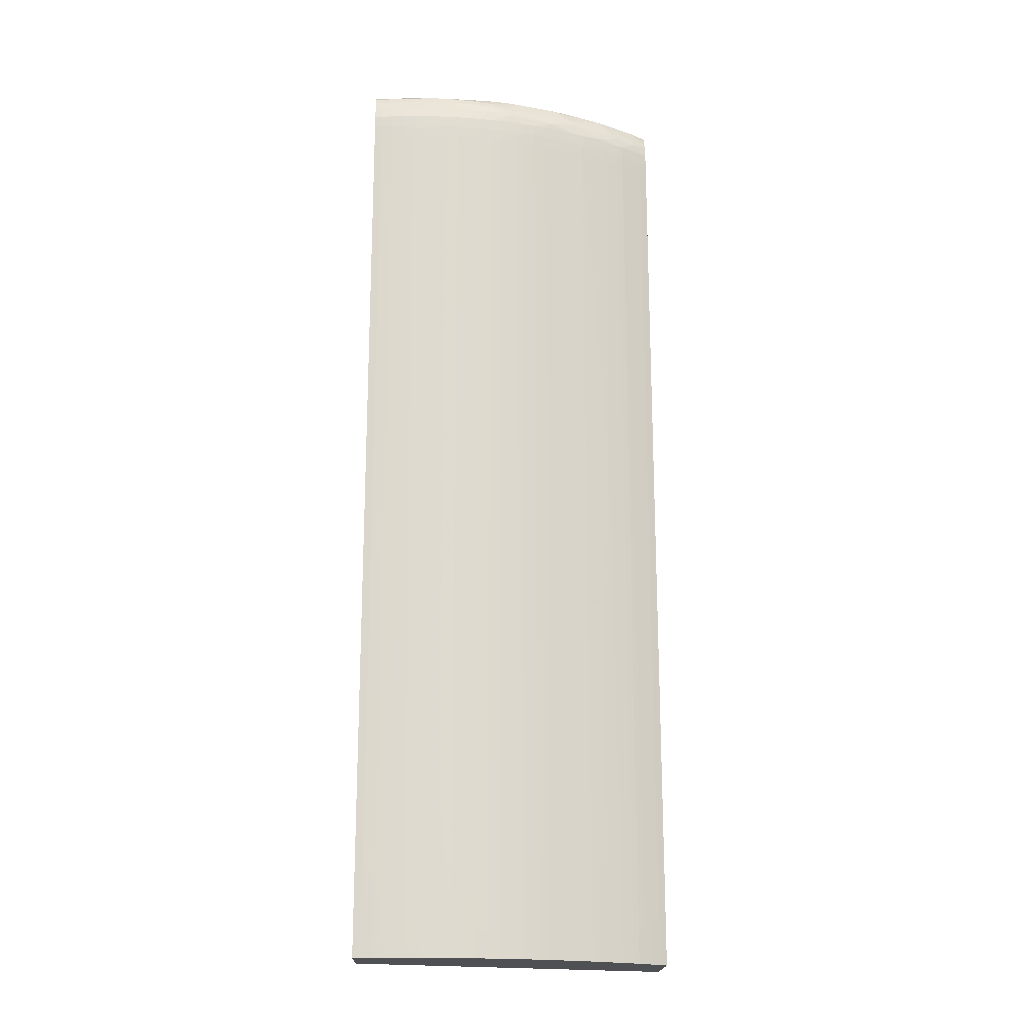
<metadata>
{"format":"obj","ext":"obj","renderer":"f3d","projection":"perspective","resolution":1024,"background":"white","views":[{"elev":-18.7,"azim":178.3,"up":"+Z"}]}
</metadata>
<code>
v -0.01144 0.03768 0.05292
v -0.01144 0.03884 0.05282
v -0.01218 0.03884 0.05284
v -0.01333 0.03884 0.05285
v -0.01681 0.03884 0.05286
v -0.02261 0.03768 0.05292
v -0.02724 0.03652 0.05295
v -0.04095 0.02956 0.0529
v -0.04095 0.02861 0.05286
v -0.04095 0.0284 0.05281
v -0.04095 0.02741 0.05252
v -0.01144 0.03648 0.05258
v -0.01144 0.0398 0.05243
v -0.01218 0.03983 0.05244
v -0.01333 0.03988 0.05245
v -0.01449 0.03991 0.05246
v -0.01565 0.03994 0.05247
v -0.01681 0.03996 0.05247
v -0.01797 0.03997 0.05247
v -0.01797 0.03884 0.05286
v -0.02493 0.03768 0.05292
v -0.03072 0.03536 0.05292
v -0.04095 0.02977 0.0529
v -0.02609 0.03768 0.0529
v -0.02956 0.03652 0.05291
v -0.04095 0.0273 0.05248
v -0.01144 0.03622 0.05244
v -0.01144 0.04038 0.05188
v -0.01218 0.04041 0.05195
v -0.01333 0.04046 0.05201
v -0.01449 0.04049 0.05206
v -0.01565 0.04052 0.0521
v -0.01681 0.04054 0.05212
v -0.01797 0.04055 0.05214
v -0.01913 0.03995 0.05246
v -0.02029 0.03884 0.05284
v -0.01913 0.03884 0.05285
v -0.03652 0.03304 0.05289
v -0.03768 0.03304 0.0528
v -0.04095 0.03093 0.05275
v -0.02145 0.03884 0.05282
v -0.02261 0.03884 0.05279
v -0.02377 0.03884 0.05276
v -0.02493 0.03884 0.0527
v -0.02724 0.03768 0.05283
v -0.03072 0.03652 0.05285
v -0.04095 0.02675 0.05177
v -0.01144 0.03587 0.05223
v -0.01144 0.04059 0.05152
v -0.01144 0.04072 0.05131
v -0.01218 0.04075 0.05136
v -0.01333 0.04079 0.05143
v -0.01449 0.04082 0.05148
v -0.01565 0.04084 0.05151
v -0.01681 0.04086 0.05155
v -0.01913 0.04053 0.05211
v -0.02029 0.0399 0.05245
v -0.01797 0.04086 0.05156
v -0.01913 0.04084 0.05153
v -0.03652 0.0342 0.05271
v -0.03883 0.03304 0.05259
v -0.04095 0.03208 0.05239
v -0.02145 0.03984 0.05244
v -0.02609 0.03884 0.05258
v -0.02956 0.03768 0.05263
v -0.0284 0.03768 0.05274
v -0.02261 0.03977 0.05241
v -0.02377 0.0397 0.05238
v -0.02493 0.03962 0.05233
v -0.03188 0.03652 0.05272
v -0.04095 0.02668 0.05158
v -0.01144 0.03566 0.05162
v -0.01144 0.0411 0.05043
v -0.01218 0.04117 0.05043
v -0.01333 0.04126 0.05043
v -0.01449 0.04133 0.05043
v -0.01565 0.04137 0.05043
v -0.01681 0.0414 0.05043
v -0.02029 0.04048 0.05204
v -0.02029 0.0408 0.05146
v -0.01797 0.0414 0.05043
v -0.01913 0.04136 0.05043
v -0.03652 0.03513 0.05235
v -0.03768 0.03423 0.05242
v -0.03948 0.03366 0.0522
v -0.03991 0.033 0.05234
v -0.04077 0.03259 0.05225
v -0.04095 0.03227 0.05232
v -0.02609 0.0395 0.05224
v -0.02956 0.03838 0.05227
v -0.03068 0.03773 0.05243
v -0.02145 0.04042 0.05196
v -0.02261 0.04035 0.05184
v -0.02377 0.04028 0.05172
v -0.03188 0.03738 0.05236
v -0.04095 0.02657 0.05043
v -0.01144 0.03547 0.05043
v -0.01144 0.04136 0.04926
v -0.01218 0.04145 0.04926
v -0.01333 0.04155 0.04926
v -0.01449 0.04163 0.04926
v -0.01565 0.04167 0.04926
v -0.01681 0.04169 0.04926
v -0.02145 0.04075 0.05137
v -0.02029 0.04128 0.05043
v -0.01797 0.04168 0.04926
v -0.01913 0.04164 0.04926
v -0.03512 0.03605 0.05225
v -0.03589 0.03591 0.05214
v -0.0373 0.03489 0.05225
v -0.04095 0.03252 0.05219
v -0.03887 0.03444 0.05161
v -0.03991 0.03386 0.0515
v -0.04095 0.03304 0.05157
v -0.0249 0.04025 0.05149
v -0.0267 0.03943 0.05217
v -0.03026 0.03829 0.0522
v -0.02261 0.0407 0.05126
v -0.02377 0.04063 0.05113
v -0.02449 0.04059 0.05104
v -0.03271 0.0372 0.05225
v -0.04095 0.02656 0.04974
v -0.01144 0.03545 0.04926
v -0.01144 0.03546 0.04999
v -0.01144 0.04139 0.04811
v -0.01218 0.04148 0.04811
v -0.01333 0.04159 0.04811
v -0.01449 0.04167 0.04811
v -0.01565 0.04172 0.04811
v -0.01603 0.04174 0.04772
v -0.01681 0.04173 0.04843
v -0.02145 0.04117 0.05043
v -0.02029 0.04156 0.04926
v -0.01801 0.04172 0.04812
v -0.01913 0.04168 0.04811
v -0.03104 0.03814 0.05203
v -0.03188 0.03796 0.05178
v -0.03247 0.03826 0.05101
v -0.03631 0.03617 0.05137
v -0.03851 0.03492 0.05124
v -0.03928 0.0347 0.05084
v -0.04062 0.03366 0.05106
v -0.04095 0.03317 0.05139
v -0.02526 0.04054 0.05087
v -0.02609 0.03993 0.05158
v -0.02715 0.03961 0.05157
v -0.03188 0.03836 0.0512
v -0.03068 0.0385 0.05162
v -0.02261 0.04105 0.05043
v -0.02377 0.04089 0.05043
v -0.04095 0.02656 0.04926
v -0.01144 0.03545 0.04884
v -0.01218 0.04149 0.04462
v -0.01218 0.04148 0.04694
v -0.01144 0.04139 0.001744
v -0.01218 0.04149 0.001744
v -0.01333 0.0416 0.04694
v -0.01449 0.04168 0.04694
v -0.01542 0.04172 0.04694
v -0.016 0.04174 0.04694
v -0.01681 0.04175 0.04694
v -0.01681 0.04174 0.04785
v -0.01765 0.04174 0.04776
v -0.02145 0.04145 0.04926
v -0.02029 0.0416 0.04811
v -0.02145 0.04149 0.04811
v -0.01824 0.04172 0.04694
v -0.01913 0.04169 0.04694
v -0.02956 0.03955 0.05015
v -0.03023 0.03945 0.04992
v -0.0327 0.03836 0.05043
v -0.03513 0.03727 0.0502
v -0.03545 0.03698 0.05052
v -0.03662 0.0364 0.05052
v -0.03708 0.03592 0.05098
v -0.03996 0.03442 0.05044
v -0.03741 0.03611 0.0502
v -0.03955 0.03487 0.05006
v -0.04083 0.03381 0.05043
v -0.04095 0.03354 0.0508
v -0.0249 0.0407 0.05046
v -0.02577 0.04063 0.0501
v -0.02613 0.04044 0.05046
v -0.02261 0.0413 0.04926
v -0.04095 0.02655 0.04579
v -0.04095 0.02645 -0.03785
v -0.01144 0.03537 -0.03785
v -0.01144 0.04139 0.0005794
v -0.01218 0.04149 0.0005794
v -0.01333 0.0416 -0.03072
v -0.01449 0.04167 -0.02377
v -0.01551 0.04171 -0.03188
v -0.01609 0.04174 -0.03188
v -0.01766 0.04174 0.04694
v -0.01681 0.04175 -0.005216
v -0.01755 0.04174 -0.004052
v -0.02261 0.04134 0.04811
v -0.02029 0.04161 0.04694
v -0.02145 0.0415 0.04694
v -0.02261 0.04135 0.04694
v -0.01752 0.04174 -0.03188
v -0.01913 0.04167 -0.0226
v -0.02029 0.0416 -0.03304
v -0.0284 0.04006 0.04926
v -0.02956 0.03971 0.04926
v -0.03031 0.03947 0.04926
v -0.03089 0.03926 0.04926
v -0.03188 0.03889 0.04926
v -0.03297 0.03846 0.04926
v -0.03355 0.03822 0.04926
v -0.0359 0.03708 0.04948
v -0.03758 0.03621 0.04926
v -0.03816 0.03588 0.04926
v -0.04095 0.03389 0.04976
v -0.04095 0.03377 0.05025
v -0.04095 0.03372 0.05043
v -0.03883 0.03544 0.04926
v -0.03963 0.03492 0.04926
v -0.04022 0.03453 0.04926
v -0.04095 0.03402 0.04926
v -0.02377 0.04111 0.04926
v -0.02493 0.0409 0.04926
v -0.02597 0.04068 0.04926
v -0.02654 0.04055 0.04926
v -0.02724 0.04037 0.04926
v -0.04095 0.03404 -0.03785
v -0.01144 0.04137 -0.03785
v -0.01144 0.04138 -0.03072
v -0.01218 0.04148 -0.02956
v -0.01218 0.04148 -0.03072
v -0.01333 0.04158 -0.03785
v -0.01432 0.04165 -0.03785
v -0.01449 0.04166 -0.03785
v -0.01449 0.04167 -0.03304
v -0.01553 0.04171 -0.03304
v -0.0161 0.04174 -0.03304
v -0.01681 0.04174 -0.03304
v -0.02377 0.04116 0.04811
v -0.02145 0.0415 0.0226
v -0.02145 0.0415 -0.03188
v -0.02377 0.04116 0.01565
v -0.02377 0.04116 0.04694
v -0.02261 0.04134 -0.03188
v -0.01749 0.04174 -0.03419
v -0.01807 0.04171 -0.03419
v -0.01809 0.04171 -0.03304
v -0.01913 0.04167 -0.03419
v -0.01913 0.04166 -0.03785
v -0.02029 0.0416 -0.03419
v -0.0284 0.04011 0.04811
v -0.02956 0.03975 0.04811
v -0.03036 0.03949 0.04811
v -0.03094 0.03928 0.04811
v -0.03188 0.03894 0.04811
v -0.03314 0.03844 0.04804
v -0.0336 0.03825 0.04837
v -0.0342 0.03792 0.04926
v -0.03545 0.03732 0.04916
v -0.03594 0.0371 0.0487
v -0.0364 0.03684 0.04916
v -0.03654 0.03681 0.04811
v -0.03761 0.03623 0.04811
v -0.03819 0.0359 0.04811
v -0.03883 0.03548 0.04811
v -0.03967 0.03494 0.04811
v -0.04024 0.03456 0.04811
v -0.04095 0.03402 0.04914
v -0.04095 0.03406 0.04811
v -0.02493 0.04094 0.04811
v -0.02618 0.04068 0.04806
v -0.02663 0.04057 0.04842
v -0.02713 0.04045 0.04806
v -0.04023 0.03454 -0.03768
v -0.04022 0.03454 -0.03785
v -0.04095 0.03404 -0.0355
v -0.04023 0.03455 -0.03419
v -0.012 0.04144 -0.03785
v -0.01144 0.04138 -0.03261
v -0.01218 0.04148 -0.03188
v -0.01316 0.04156 -0.03785
v -0.01565 0.04171 -0.03785
v -0.01614 0.04174 -0.03419
v -0.01556 0.04171 -0.03419
v -0.01681 0.04174 -0.03419
v -0.02145 0.04149 -0.03304
v -0.02493 0.04095 0.01565
v -0.02493 0.04095 0.04694
v -0.02377 0.04116 -0.03304
v -0.02493 0.04094 -0.03304
v -0.02261 0.04133 -0.03536
v -0.02377 0.04115 -0.03536
v -0.01741 0.04173 -0.036
v -0.01745 0.04174 -0.03536
v -0.01797 0.04171 -0.03785
v -0.01802 0.04171 -0.03536
v -0.02011 0.04159 -0.03785
v -0.02029 0.0416 -0.03536
v -0.02145 0.04149 -0.03419
v -0.0284 0.04012 0.04694
v -0.02956 0.03976 0.04694
v -0.03037 0.0395 0.04694
v -0.03095 0.03929 0.04694
v -0.03188 0.03894 0.04694
v -0.03362 0.03826 0.0476
v -0.03408 0.03802 0.04804
v -0.03536 0.0374 0.04811
v -0.03596 0.0371 0.04811
v -0.03596 0.03711 0.04694
v -0.03654 0.03681 0.04694
v -0.03762 0.03623 0.04694
v -0.0382 0.0359 0.04694
v -0.03883 0.03549 0.04694
v -0.03967 0.03495 0.04694
v -0.04025 0.03456 0.04694
v -0.04095 0.03406 0.04794
v -0.02668 0.04058 0.04764
v -0.02713 0.04046 0.04688
v -0.03965 0.03493 -0.03536
v -0.03965 0.03493 -0.03768
v -0.03965 0.03493 -0.03785
v -0.03966 0.03493 -0.03419
v -0.04095 0.03404 -0.03419
v -0.04024 0.03455 -0.03304
v -0.01218 0.04146 -0.03785
v -0.01681 0.04172 -0.03785
v -0.01623 0.04173 -0.03595
v -0.0162 0.04174 -0.03536
v -0.01681 0.04174 -0.03536
v -0.0262 0.04068 0.04688
v -0.02493 0.04094 -0.03651
v -0.02604 0.04069 -0.03785
v -0.02605 0.0407 -0.03419
v -0.02605 0.0407 -0.03304
v -0.02668 0.04058 0.04722
v -0.02261 0.04133 -0.03768
v -0.02377 0.04115 -0.03651
v -0.02493 0.04093 -0.03785
v -0.01681 0.04173 -0.036
v -0.01779 0.04171 -0.03785
v -0.02029 0.04158 -0.03785
v -0.02029 0.04158 -0.03768
v -0.02145 0.04149 -0.03536
v -0.0284 0.0401 -0.03651
v -0.02956 0.03975 -0.02377
v -0.03034 0.03949 -0.03536
v -0.03092 0.03928 -0.03651
v -0.03093 0.03928 -0.02377
v -0.03315 0.03845 0.04696
v -0.03188 0.03894 0.01448
v -0.03362 0.03826 0.04736
v -0.03536 0.03741 0.04694
v -0.03597 0.03711 0.01333
v -0.03655 0.0368 0.01333
v -0.0376 0.03622 -0.03188
v -0.03818 0.03589 -0.03536
v -0.03883 0.03547 -0.03419
v -0.03966 0.03493 -0.0284
v -0.04024 0.03455 -0.0284
v -0.04095 0.03407 0.04694
v -0.04095 0.03405 -0.02855
v -0.02724 0.04042 -0.0284
v -0.03883 0.03546 -0.03651
v -0.03883 0.03546 -0.03785
v -0.03883 0.03547 -0.03536
v -0.02612 0.04067 -0.03785
v -0.02663 0.04057 -0.03419
v -0.02663 0.04057 -0.02724
v -0.02724 0.04041 -0.03419
v -0.02145 0.04147 -0.03785
v -0.02243 0.04135 -0.03785
v -0.02261 0.04132 -0.03785
v -0.02377 0.04114 -0.03785
v -0.02823 0.04015 -0.03785
v -0.0284 0.0401 -0.03785
v -0.02956 0.03975 -0.03651
v -0.03034 0.03949 -0.03651
v -0.03092 0.03928 -0.03785
v -0.03188 0.03893 -0.03785
v -0.03283 0.03855 -0.03785
v -0.033 0.03848 -0.03785
v -0.03358 0.03824 -0.03768
v -0.0342 0.03795 -0.03651
v -0.03536 0.03739 -0.03072
v -0.03536 0.03739 -0.03768
v -0.03594 0.0371 -0.03072
v -0.03652 0.0368 -0.03072
v -0.0376 0.03622 -0.03536
v -0.03768 0.03616 -0.03785
v -0.03817 0.03589 -0.03768
v -0.03817 0.03589 -0.03785
v -0.02661 0.04056 -0.03785
v -0.02724 0.04041 -0.03651
v -0.02724 0.04041 -0.03785
v -0.02956 0.03975 -0.03785
v -0.03034 0.03949 -0.03785
v -0.03358 0.03824 -0.03785
v -0.0341 0.038 -0.03785
v -0.0342 0.03795 -0.03785
v -0.03518 0.03747 -0.03785
v -0.03538 0.03738 -0.03785
v -0.03594 0.0371 -0.03785
v -0.03602 0.03706 -0.03785
v -0.0365 0.0368 -0.03785
v -0.03759 0.03621 -0.03785
v -0.02715 0.04043 -0.03785
f 219 267 220
f 219 266 268
f 218 266 219
f 226 273 274
f 218 264 265
f 219 268 267
f 217 263 264
f 213 263 217
f 218 265 266
f 217 264 218
f 224 271 225
f 221 269 222
f 222 269 223
f 223 269 270
f 223 270 271
f 223 271 224
f 225 271 272
f 226 276 273
f 226 275 276
f 225 272 250
f 221 238 269
f 213 262 263
f 206 253 254
f 212 261 262
f 204 225 250
f 203 285 240
f 203 249 285
f 227 277 230
f 204 250 205
f 205 250 251
f 205 251 206
f 206 251 252
f 206 252 253
f 206 254 207
f 212 262 213
f 207 254 208
f 209 254 255
f 209 255 256
f 209 256 210
f 210 256 257
f 210 257 211
f 211 257 258
f 211 258 259
f 211 259 260
f 211 260 212
f 212 260 261
f 208 254 209
f 227 230 278
f 249 298 285
f 229 278 230
f 244 294 295
f 244 295 245
f 245 295 248
f 245 248 247
f 245 247 246
f 248 295 294
f 248 296 297
f 248 297 249
f 249 297 342
f 249 342 298
f 250 272 299
f 250 299 251
f 251 299 300
f 251 300 252
f 252 300 301
f 252 301 253
f 253 301 302
f 253 302 303
f 203 248 249
f 253 303 254
f 254 303 304
f 244 293 294
f 244 292 293
f 244 284 292
f 243 291 288
f 230 279 231
f 230 277 279
f 231 279 280
f 233 281 282
f 233 282 283
f 233 283 235
f 233 235 234
f 235 283 236
f 236 283 282
f 236 282 237
f 228 278 229
f 237 282 284
f 238 242 287
f 238 287 269
f 240 285 243
f 241 286 287
f 241 287 242
f 241 243 288
f 241 288 289
f 241 289 286
f 243 285 290
f 243 290 291
f 237 284 244
f 203 247 248
f 186 320 363
f 202 246 247
f 186 404 403
f 186 403 402
f 186 402 401
f 186 401 400
f 186 400 399
f 186 399 398
f 186 398 397
f 186 397 396
f 186 396 380
f 186 380 379
f 186 379 378
f 186 378 377
f 186 377 395
f 186 395 394
f 186 394 374
f 186 374 373
f 186 373 393
f 186 393 405
f 186 405 391
f 186 391 365
f 186 365 331
f 186 388 404
f 186 331 337
f 186 390 388
f 186 274 320
f 254 304 255
f 177 213 178
f 178 214 215
f 178 215 216
f 178 216 179
f 178 213 217
f 178 217 218
f 178 218 219
f 178 219 220
f 178 220 214
f 179 216 180
f 181 184 182
f 182 184 221
f 182 221 222
f 182 222 223
f 182 223 224
f 182 224 225
f 182 225 204
f 184 197 238
f 184 238 221
f 186 226 274
f 186 363 390
f 186 337 372
f 186 372 371
f 186 371 370
f 192 234 235
f 192 235 236
f 192 236 193
f 193 236 195
f 195 236 237
f 195 237 196
f 196 237 201
f 197 200 242
f 197 242 238
f 198 239 199
f 198 203 240
f 198 240 239
f 199 239 200
f 200 241 242
f 200 239 240
f 200 240 243
f 200 243 241
f 201 237 244
f 201 244 245
f 201 245 246
f 201 246 202
f 191 234 192
f 190 234 191
f 190 233 234
f 190 232 233
f 186 370 369
f 186 369 340
f 186 340 296
f 186 296 248
f 186 248 294
f 186 294 339
f 186 339 325
f 186 325 281
f 186 281 233
f 186 233 232
f 202 247 203
f 186 232 231
f 186 280 324
f 186 324 277
f 186 277 227
f 186 227 187
f 188 228 189
f 189 228 229
f 189 229 190
f 190 229 230
f 190 230 231
f 190 231 232
f 186 231 280
f 255 304 256
f 350 381 382
f 256 305 257
f 335 342 369
f 335 369 370
f 335 370 371
f 335 371 372
f 335 372 336
f 336 372 337
f 340 369 341
f 341 369 342
f 343 361 368
f 343 368 373
f 343 373 374
f 343 374 394
f 343 394 375
f 343 375 344
f 344 375 345
f 345 375 376
f 345 376 346
f 346 376 395
f 346 395 377
f 346 377 378
f 346 378 349
f 334 368 361
f 346 349 347
f 334 367 368
f 333 366 367
f 316 334 317
f 316 329 334
f 317 334 361
f 317 361 343
f 318 362 319
f 318 321 362
f 319 363 320
f 319 362 363
f 321 356 364
f 321 364 362
f 321 323 358
f 321 358 357
f 321 357 356
f 322 360 323
f 323 360 358
f 325 338 326
f 326 338 328
f 330 337 331
f 331 365 332
f 332 366 333
f 332 365 366
f 333 367 334
f 348 349 378
f 348 378 379
f 348 379 350
f 375 394 395
f 375 395 376
f 380 396 381
f 381 396 397
f 381 397 382
f 382 397 398
f 382 398 384
f 382 384 383
f 384 398 399
f 384 399 400
f 384 400 401
f 384 401 385
f 385 401 402
f 385 402 386
f 386 402 403
f 386 403 387
f 387 403 404
f 387 404 388
f 388 390 389
f 391 405 392
f 392 405 393
f 373 392 393
f 368 392 373
f 366 368 367
f 366 392 368
f 350 352 351
f 350 379 380
f 350 380 381
f 177 212 213
f 350 382 352
f 352 382 383
f 352 383 384
f 352 384 385
f 352 385 386
f 352 386 353
f 314 360 359
f 353 386 354
f 354 387 355
f 355 387 388
f 355 388 389
f 355 389 362
f 355 362 364
f 355 364 356
f 362 389 363
f 363 389 390
f 365 391 366
f 366 391 392
f 354 386 387
f 314 358 360
f 314 359 315
f 313 358 314
f 273 318 319
f 273 319 320
f 273 320 274
f 273 276 321
f 273 321 318
f 275 322 276
f 276 322 323
f 276 323 321
f 277 324 279
f 279 324 280
f 281 325 326
f 281 326 327
f 281 327 282
f 282 327 326
f 282 326 284
f 284 326 328
f 284 328 292
f 285 298 290
f 286 329 287
f 286 289 329
f 287 329 316
f 272 317 299
f 272 316 317
f 271 316 272
f 270 316 271
f 257 305 306
f 257 306 258
f 258 306 259
f 259 306 307
f 259 307 261
f 259 261 260
f 261 307 308
f 261 308 309
f 261 309 262
f 262 309 310
f 288 291 289
f 262 310 263
f 263 311 312
f 263 312 264
f 264 312 313
f 264 313 265
f 265 313 314
f 265 314 266
f 266 314 268
f 268 314 315
f 269 287 316
f 269 316 270
f 263 310 311
f 256 304 305
f 289 291 330
f 289 331 332
f 303 348 304
f 303 347 349
f 303 349 348
f 304 348 350
f 304 350 351
f 304 351 306
f 304 306 305
f 306 351 307
f 307 351 308
f 308 351 352
f 308 352 309
f 309 352 353
f 309 353 310
f 310 353 354
f 310 354 355
f 310 355 311
f 311 355 356
f 311 356 312
f 312 356 313
f 313 356 357
f 313 357 358
f 302 347 303
f 301 347 302
f 301 346 347
f 301 345 346
f 289 332 333
f 289 333 334
f 289 334 329
f 290 335 336
f 290 336 291
f 290 298 335
f 291 336 337
f 291 337 330
f 292 328 338
f 292 338 325
f 289 330 331
f 292 325 339
f 292 294 293
f 296 340 341
f 296 341 297
f 297 341 342
f 298 342 335
f 299 317 343
f 299 343 344
f 299 344 300
f 300 344 301
f 301 344 345
f 292 339 294
f 177 211 212
f 155 188 189
f 174 177 175
f 34 56 57
f 34 57 35
f 34 55 58
f 34 58 59
f 34 59 56
f 35 57 42
f 35 42 41
f 35 41 36
f 38 46 39
f 39 60 61
f 39 61 40
f 39 46 60
f 40 61 62
f 42 57 43
f 43 57 63
f 43 63 44
f 44 64 65
f 44 65 66
f 44 66 45
f 44 63 67
f 44 67 68
f 33 55 34
f 44 68 69
f 33 54 55
f 32 53 33
f 22 38 23
f 23 38 39
f 23 39 40
f 24 36 41
f 24 41 42
f 24 42 43
f 24 43 44
f 24 44 45
f 24 45 46
f 24 46 25
f 25 46 38
f 26 47 48
f 26 48 27
f 28 49 29
f 29 49 50
f 29 50 51
f 29 51 52
f 29 52 30
f 30 52 31
f 31 52 53
f 31 53 32
f 33 53 54
f 44 69 64
f 45 66 46
f 46 66 65
f 60 83 84
f 60 84 61
f 61 84 85
f 61 85 86
f 61 86 62
f 62 86 87
f 62 87 88
f 64 69 89
f 64 89 65
f 65 89 90
f 65 90 91
f 65 91 70
f 68 79 69
f 69 79 92
f 69 92 93
f 69 93 94
f 69 94 89
f 70 91 95
f 70 95 83
f 71 96 97
f 71 97 72
f 60 70 83
f 59 82 80
f 59 81 82
f 58 81 59
f 46 65 70
f 46 70 60
f 47 71 48
f 48 71 72
f 50 73 74
f 50 74 75
f 50 75 51
f 51 75 52
f 52 75 76
f 52 76 53
f 22 25 38
f 53 76 77
f 54 77 55
f 55 77 78
f 55 78 58
f 56 79 68
f 56 68 67
f 56 67 63
f 56 63 57
f 56 59 80
f 56 80 79
f 58 78 81
f 53 77 54
f 73 98 99
f 21 36 24
f 20 37 21
f 1 125 98
f 1 98 73
f 1 73 50
f 1 50 49
f 1 49 28
f 1 28 13
f 1 13 2
f 2 13 14
f 2 14 3
f 3 14 15
f 3 15 16
f 3 16 17
f 3 17 4
f 4 17 18
f 4 18 19
f 4 19 5
f 5 19 20
f 6 20 21
f 6 21 7
f 7 22 23
f 7 23 8
f 1 155 125
f 7 21 24
f 1 188 155
f 1 278 228
f 1 2 3
f 1 3 4
f 1 4 5
f 1 5 20
f 1 20 6
f 1 6 7
f 1 7 8
f 1 8 9
f 1 9 10
f 1 10 11
f 1 11 12
f 1 12 27
f 1 27 48
f 1 48 72
f 1 72 97
f 1 97 124
f 1 124 123
f 1 123 152
f 1 152 187
f 1 187 227
f 1 227 278
f 1 228 188
f 7 24 25
f 7 25 22
f 8 23 40
f 8 26 11
f 8 11 10
f 8 10 9
f 11 26 12
f 12 26 27
f 13 28 29
f 13 29 30
f 13 30 31
f 13 31 14
f 14 31 32
f 176 178 179
f 14 33 15
f 15 33 16
f 16 33 17
f 17 33 34
f 17 34 18
f 18 34 19
f 19 35 36
f 19 36 37
f 19 37 20
f 19 34 35
f 8 47 26
f 8 71 47
f 8 96 71
f 8 122 96
f 8 40 62
f 8 62 88
f 8 88 111
f 8 111 114
f 8 114 143
f 8 143 180
f 8 180 216
f 8 216 215
f 8 215 214
f 8 214 220
f 21 37 36
f 8 220 267
f 8 268 315
f 8 315 359
f 8 359 360
f 8 360 322
f 8 322 275
f 8 275 226
f 8 226 186
f 8 186 185
f 8 185 151
f 8 151 122
f 8 267 268
f 73 99 74
f 14 32 33
f 74 100 75
f 138 172 173
f 138 173 174
f 138 174 139
f 139 174 175
f 139 175 141
f 139 141 140
f 141 176 142
f 141 175 177
f 141 177 178
f 141 178 176
f 142 176 179
f 142 179 180
f 142 180 143
f 144 147 145
f 144 150 181
f 144 181 182
f 144 182 183
f 144 183 170
f 144 170 169
f 144 169 147
f 145 147 146
f 138 171 172
f 149 164 184
f 138 170 171
f 138 147 169
f 127 158 128
f 128 158 159
f 128 159 130
f 128 130 129
f 130 159 160
f 130 160 161
f 130 161 162
f 130 162 131
f 131 162 163
f 131 163 134
f 132 164 149
f 133 165 166
f 133 166 164
f 134 163 135
f 135 163 167
f 135 167 168
f 135 168 198
f 135 198 165
f 136 148 147
f 136 147 138
f 136 138 137
f 138 169 170
f 149 184 150
f 150 184 181
f 151 185 152
f 167 194 196
f 167 196 201
f 167 201 168
f 168 201 202
f 168 202 203
f 168 203 198
f 170 183 182
f 170 182 204
f 170 204 205
f 170 205 206
f 170 206 207
f 170 207 208
f 170 208 209
f 170 209 171
f 171 209 210
f 171 210 211
f 171 211 172
f 172 211 177
f 172 177 174
f 172 174 173
f 74 99 100
f 166 200 197
f 166 199 200
f 165 199 166
f 165 198 199
f 152 185 186
f 152 186 187
f 153 157 154
f 153 156 157
f 155 189 156
f 156 189 157
f 157 189 190
f 157 190 158
f 158 190 191
f 158 191 192
f 127 157 158
f 158 192 193
f 159 193 160
f 160 193 161
f 161 194 163
f 161 163 162
f 161 193 195
f 161 195 196
f 161 196 194
f 163 194 167
f 164 166 197
f 164 197 184
f 158 193 159
f 126 157 127
f 132 133 164
f 125 156 153
f 85 114 111
f 87 111 88
f 89 94 115
f 89 115 116
f 89 116 117
f 89 117 90
f 90 117 91
f 91 117 95
f 92 104 118
f 92 118 93
f 126 154 157
f 93 119 94
f 94 119 120
f 94 120 115
f 95 117 121
f 95 121 109
f 95 109 108
f 96 122 123
f 96 123 124
f 96 124 97
f 98 125 126
f 85 113 114
f 85 112 113
f 85 109 112
f 85 110 109
f 75 100 101
f 75 101 76
f 76 101 77
f 77 101 102
f 77 102 78
f 78 102 103
f 78 103 81
f 79 80 104
f 79 104 92
f 80 82 105
f 98 126 99
f 80 105 104
f 81 106 107
f 81 107 82
f 82 107 105
f 83 95 108
f 83 108 109
f 83 109 110
f 83 110 84
f 84 110 85
f 85 111 87
f 85 87 86
f 81 103 106
f 99 126 127
f 93 118 119
f 100 127 128
f 113 142 114
f 114 142 143
f 115 120 144
f 115 144 145
f 115 145 116
f 116 145 146
f 116 146 147
f 116 147 148
f 116 148 117
f 117 148 136
f 99 127 100
f 118 132 119
f 119 132 120
f 120 132 149
f 120 149 150
f 120 150 144
f 122 151 123
f 123 151 152
f 125 153 154
f 125 154 126
f 125 155 156
f 113 141 142
f 113 140 141
f 117 136 121
f 109 140 112
f 112 140 113
f 101 128 129
f 101 129 102
f 102 129 130
f 102 130 131
f 102 131 103
f 100 128 101
f 104 105 118
f 105 132 118
f 105 107 133
f 103 131 106
f 106 131 134
f 106 134 107
f 107 134 135
f 107 135 165
f 107 165 133
f 109 121 136
f 109 136 137
f 109 137 138
f 109 138 139
f 105 133 132
f 109 139 140

</code>
